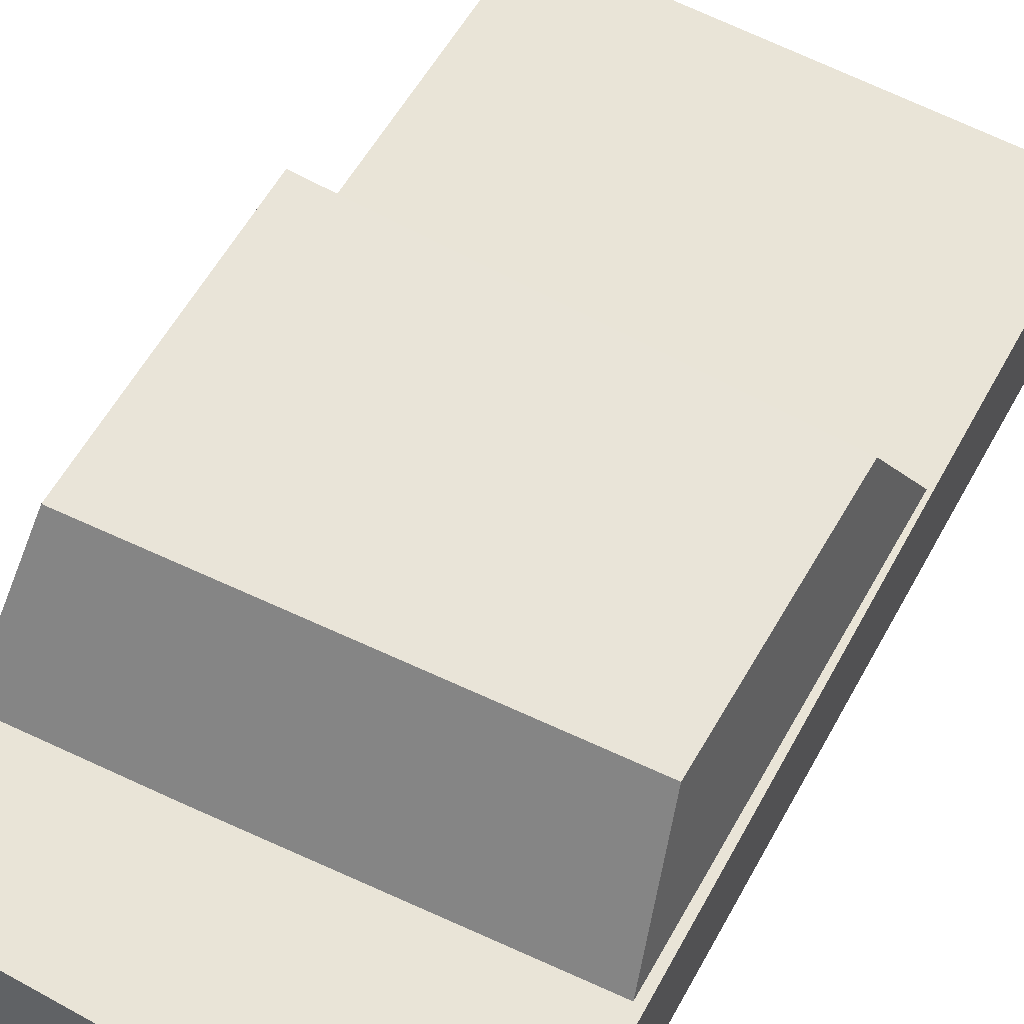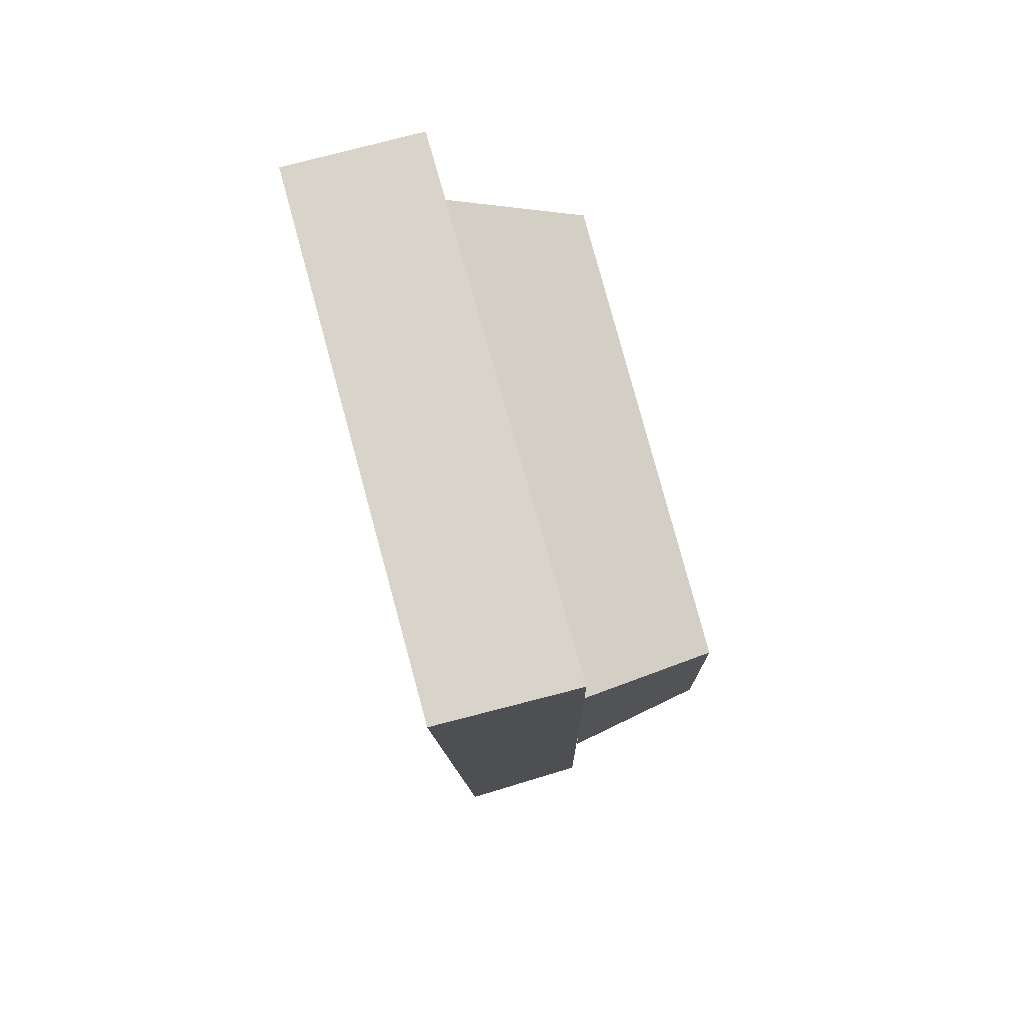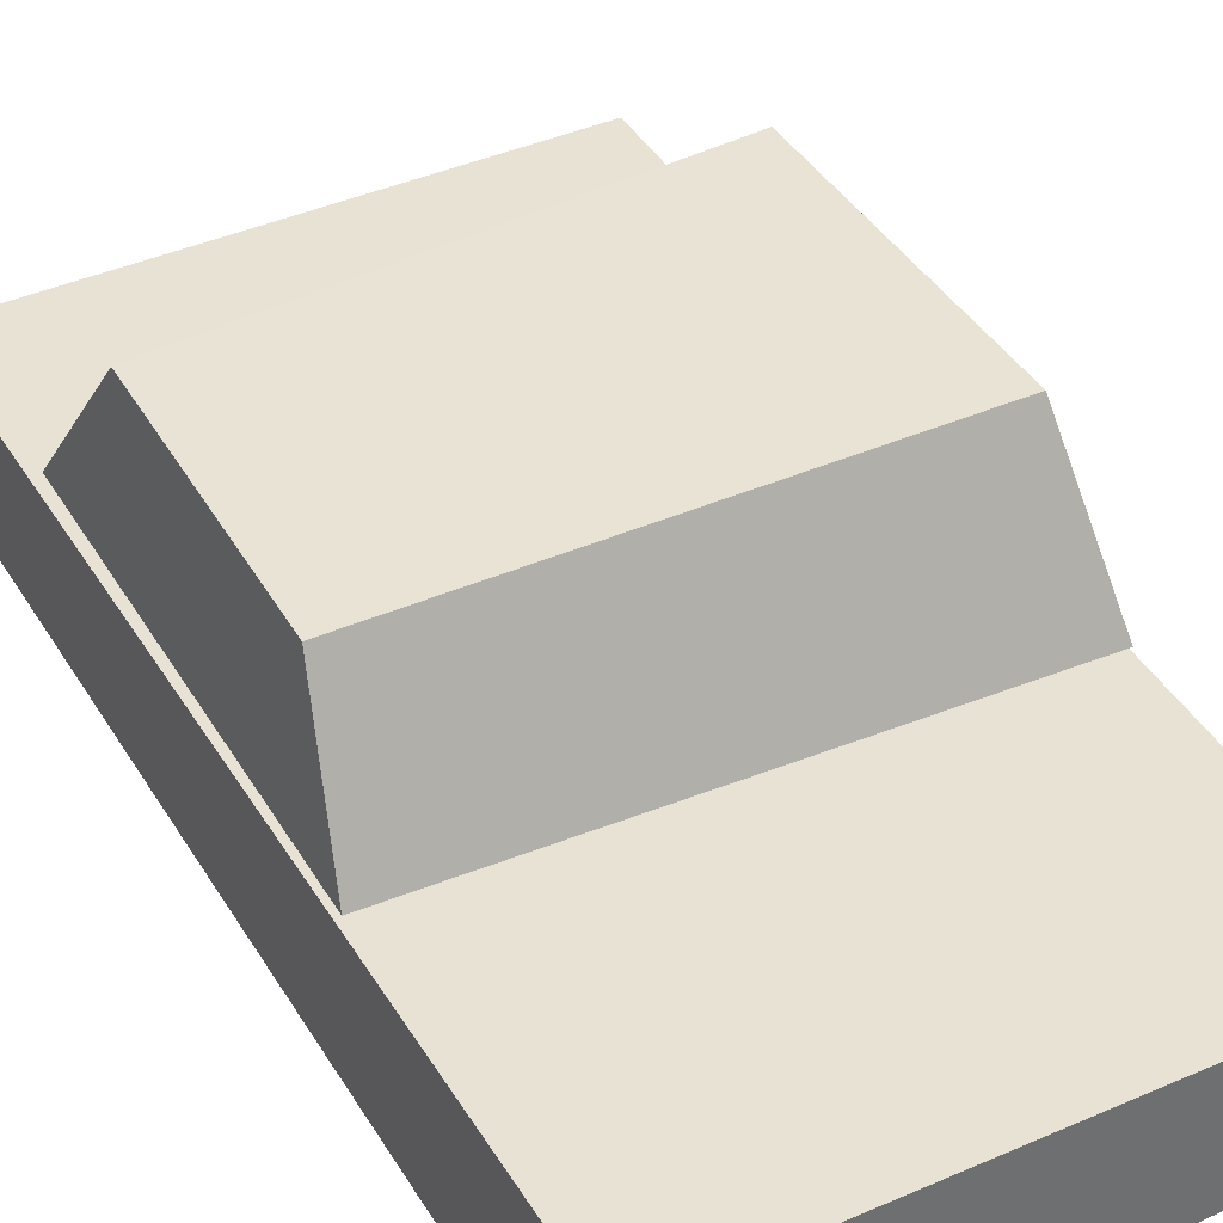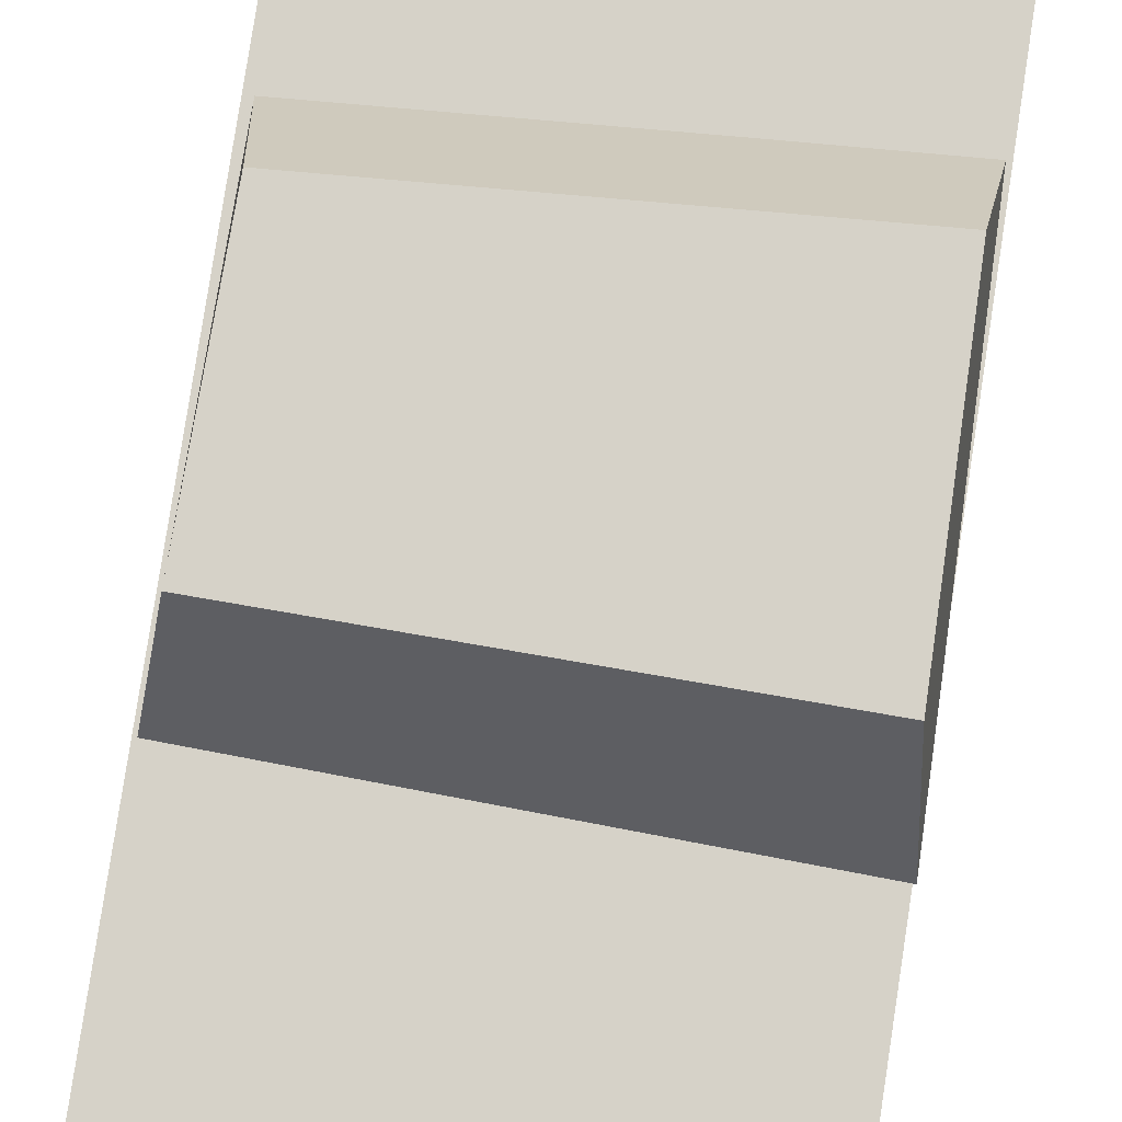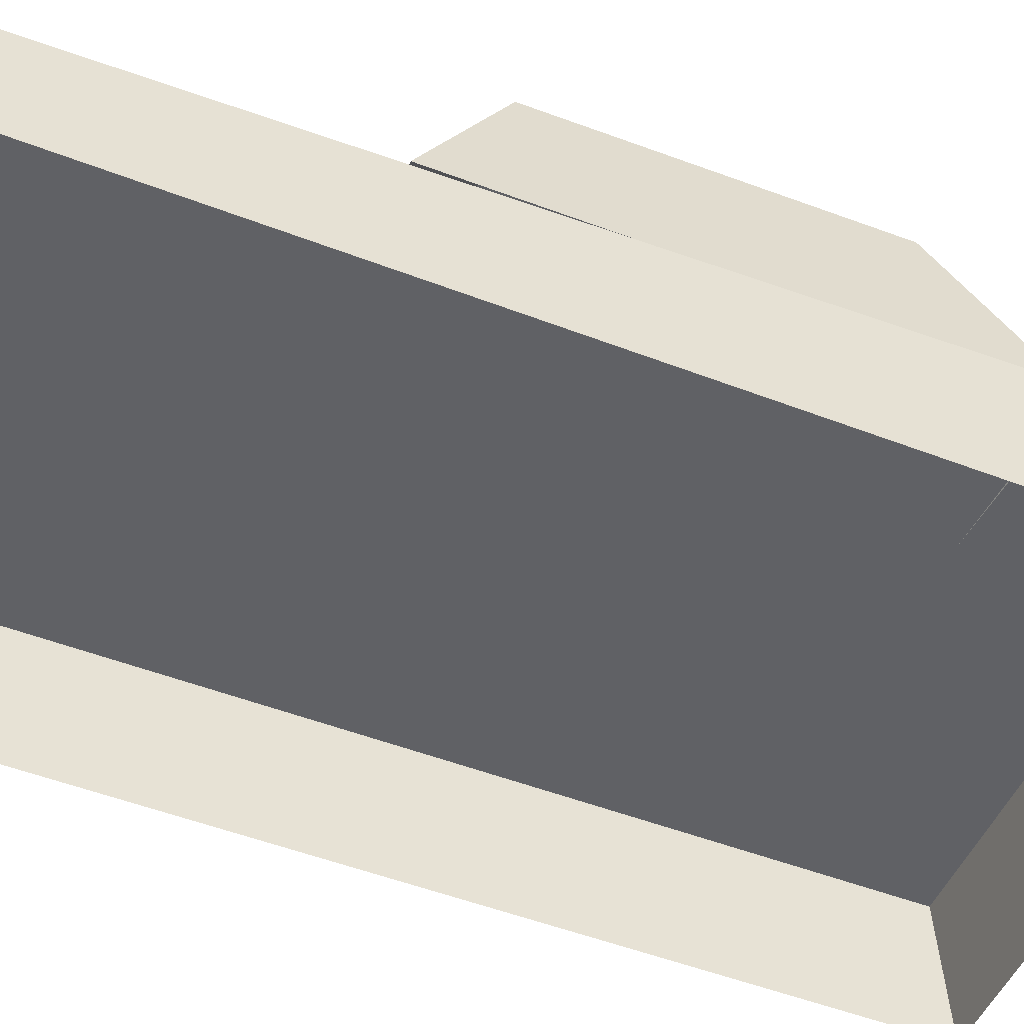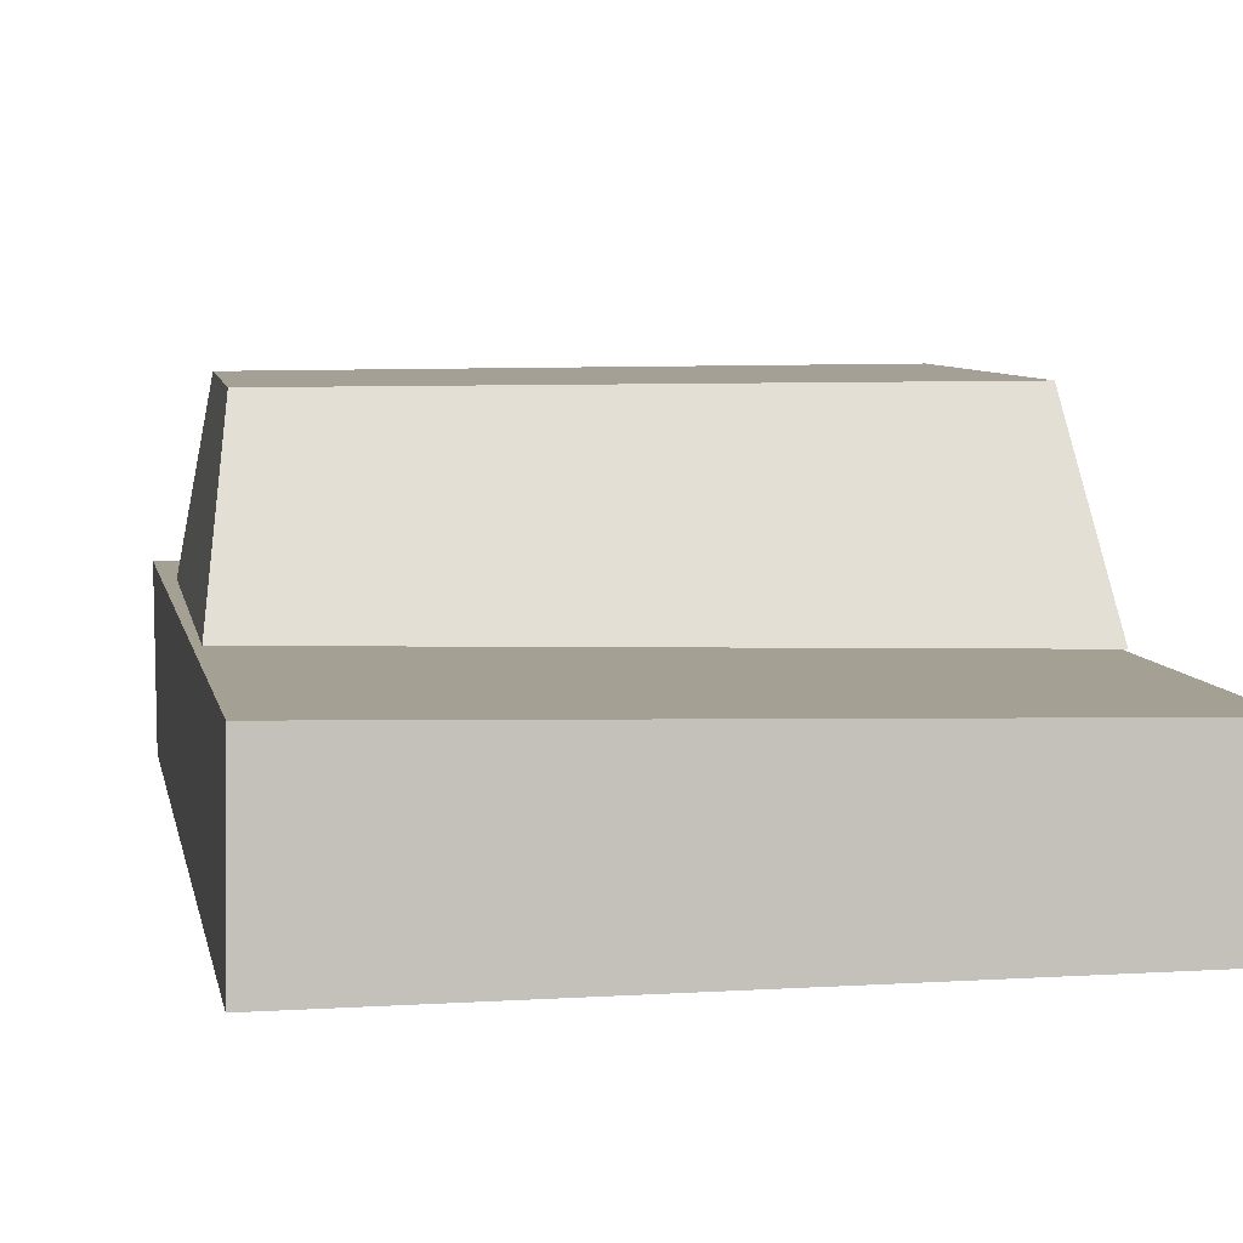
<metadata>
{"format":"obj","ext":"obj","renderer":"f3d","projection":"perspective","resolution":1024,"background":"white","views":[{"elev":59.6,"azim":29.3,"up":"+Y"},{"elev":77.7,"azim":74.7,"up":"+Z"},{"elev":42.0,"azim":151.5,"up":"+Y"},{"elev":78.8,"azim":-171.5,"up":"+Y"},{"elev":-48.6,"azim":-112.1,"up":"+Y"},{"elev":6.6,"azim":171.2,"up":"+Y"}]}
</metadata>
<code>
o Cube
v 1.242 0.1451 1.127
v -0.6697 0.1451 1.127
v -0.6749 0.2532 -2.39
v 1.23 0.2346 -2.392
v 1.221 0.7253 -2.353
v -0.6424 0.6929 -2.367
v 1.247 0.6569 1.098
v -0.6802 0.6454 1.09
v 1.13 1.197 0.07365
v 1.144 1.211 -0.9375
v -0.5853 1.214 -0.9766
v -0.5837 1.198 0.1765
v -0.6574 0.6466 0.5414
v -0.6637 0.6799 -1.279
v 1.209 0.6787 0.4182
v 1.214 0.714 -1.211
f 6 5 4 3
f 2 1 7 8
f 6 8 7 5
f 1 4 5 7
f 2 8 6 3
f 10 11 12 9
f 14 13 12 11
f 10 9 15 16
f 9 12 13 15
f 10 16 14 11

</code>
